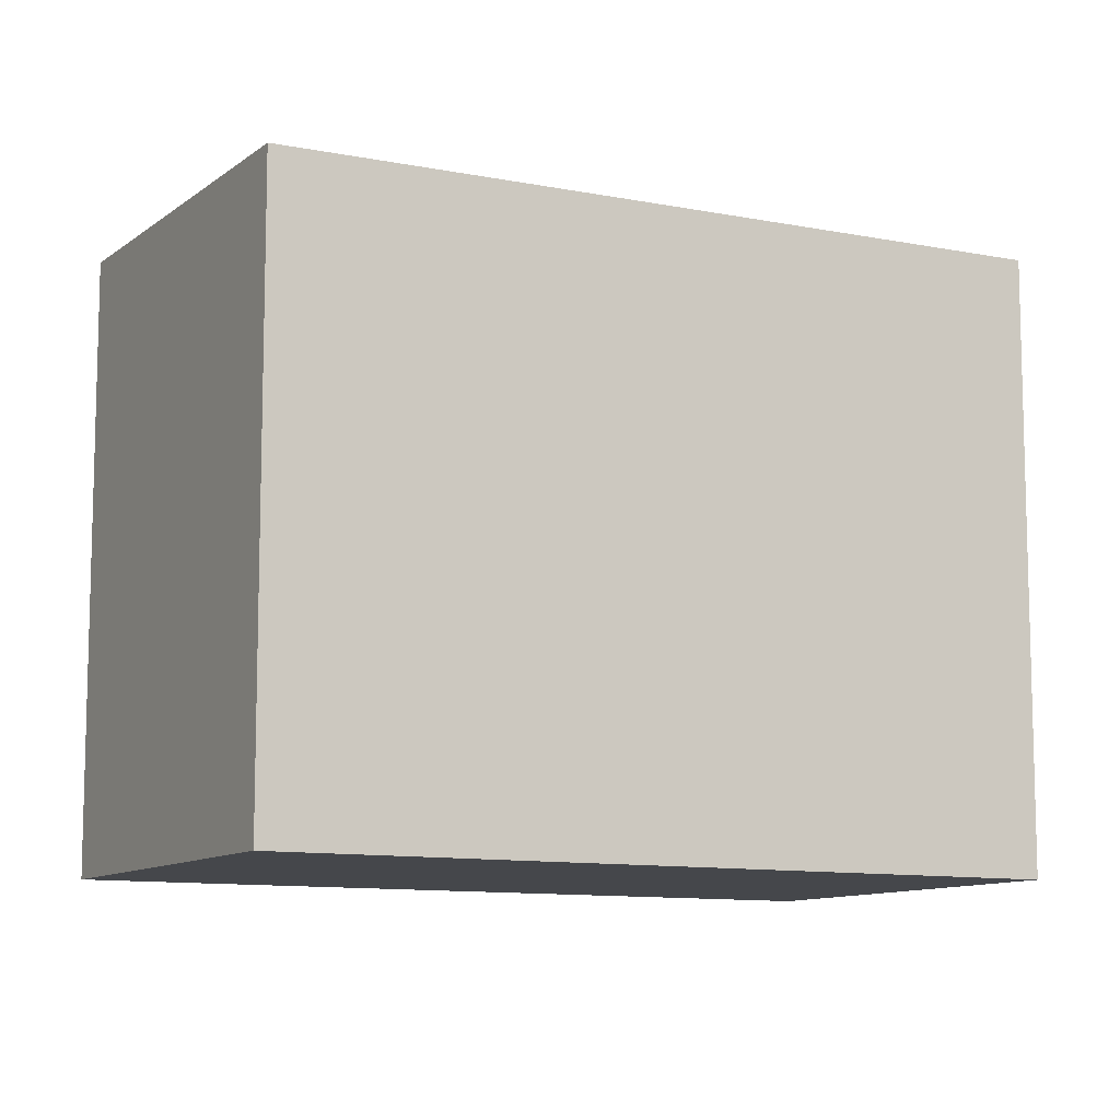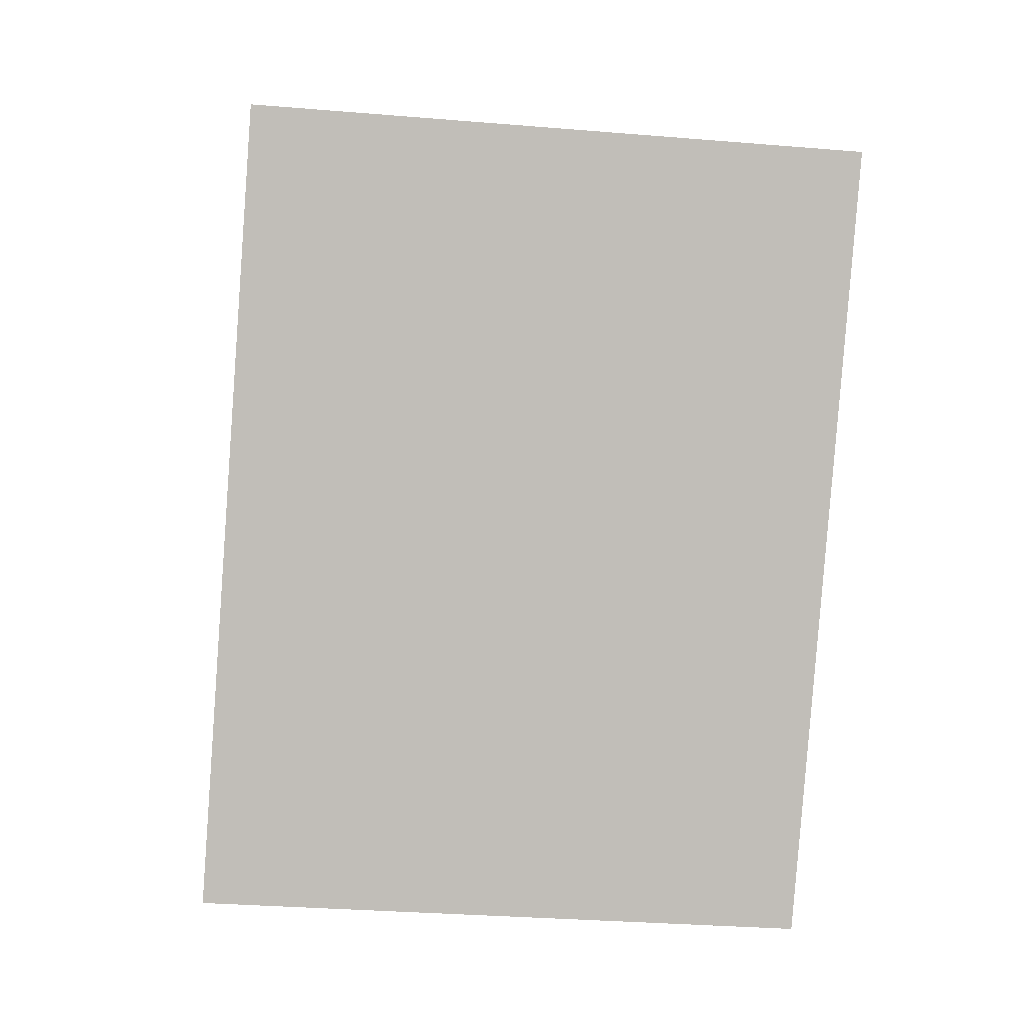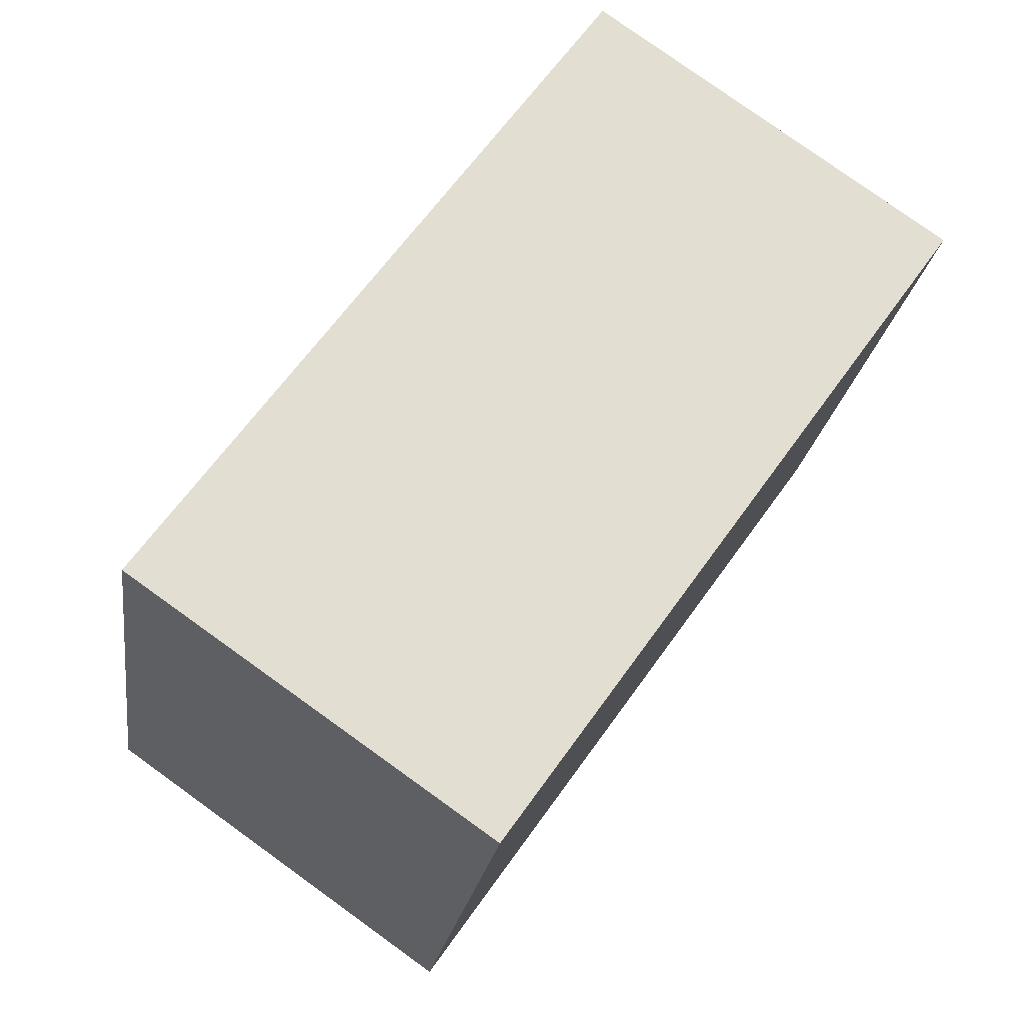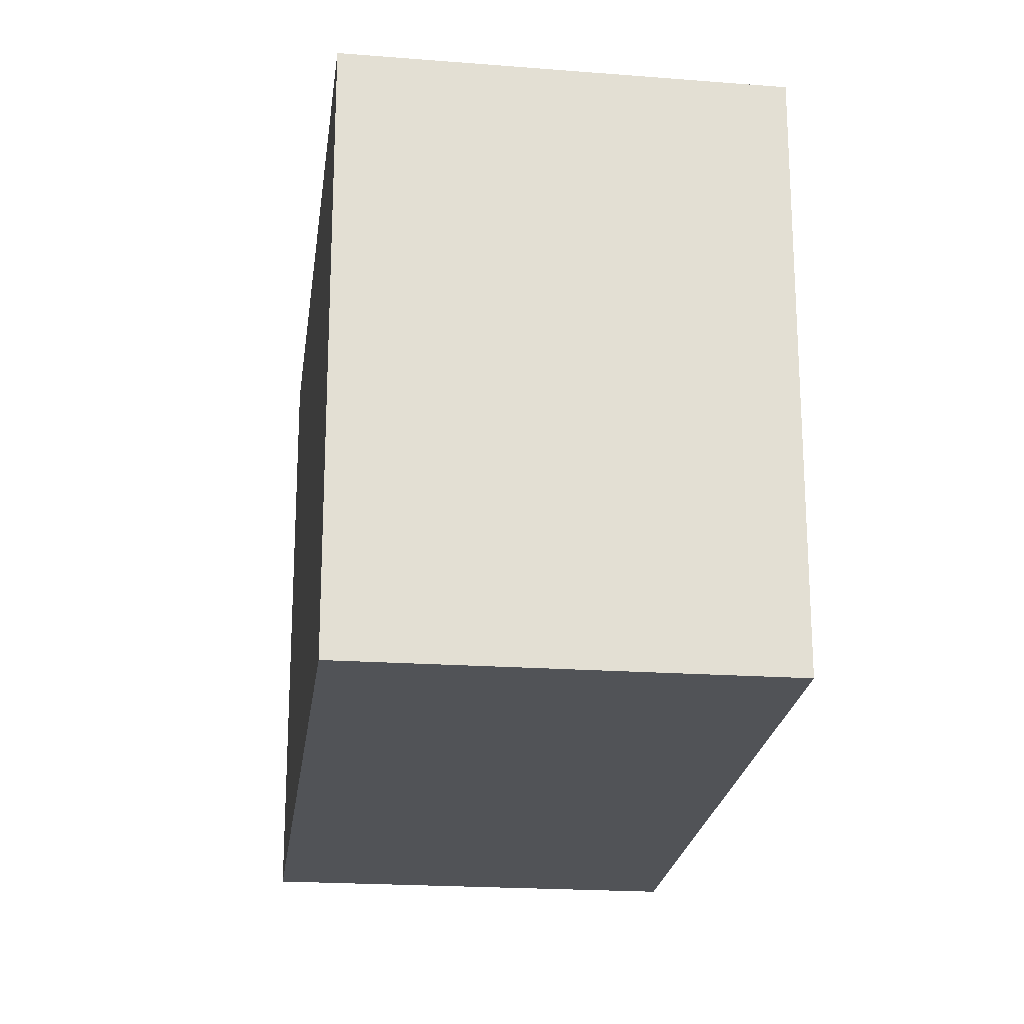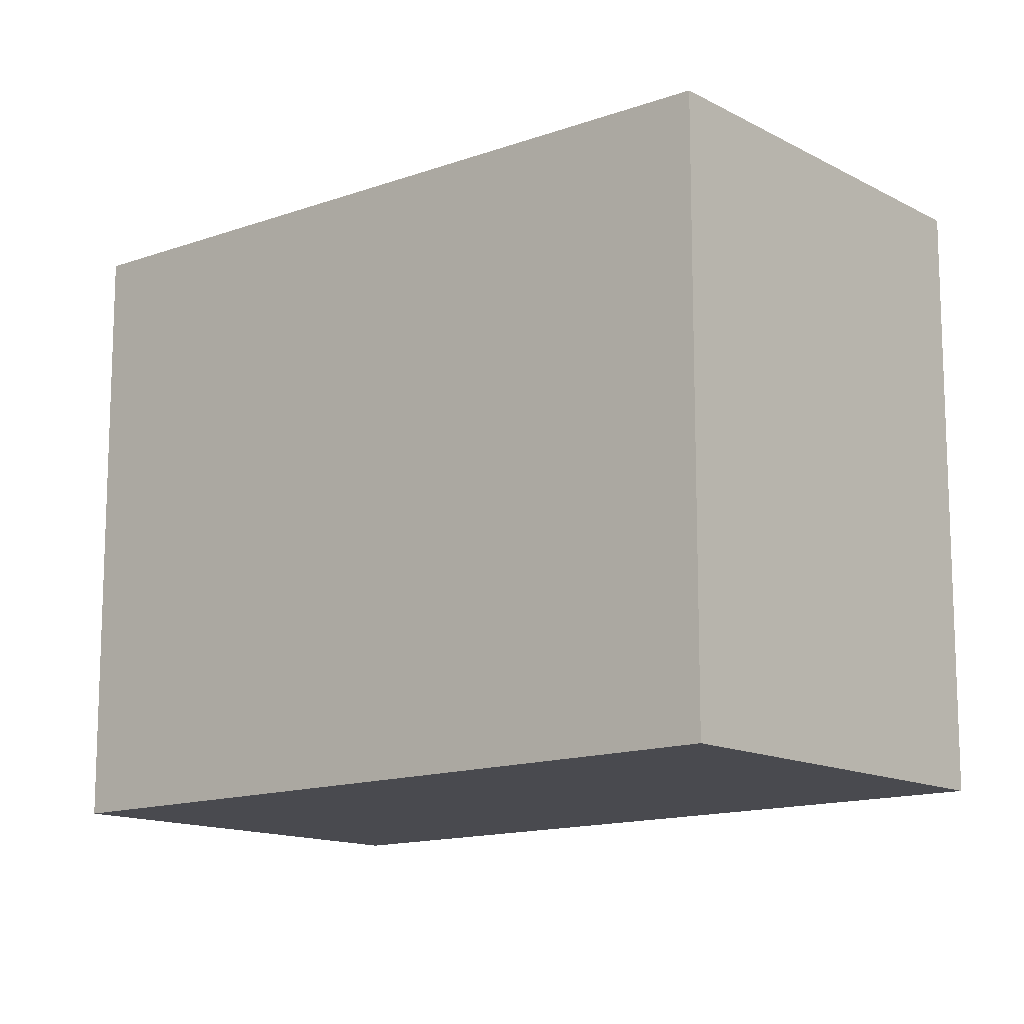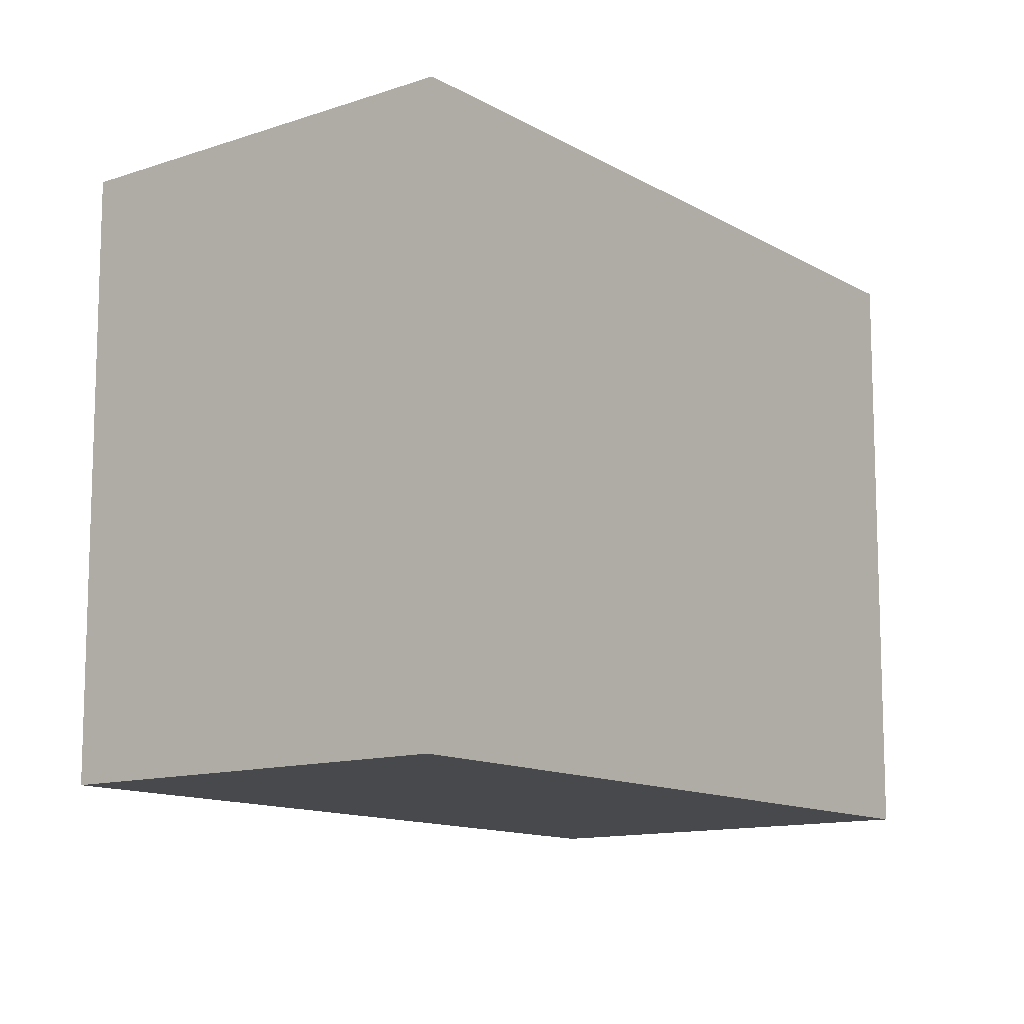
<metadata>
{"format":"obj","ext":"obj","renderer":"f3d","projection":"perspective","resolution":1024,"background":"white","views":[{"elev":-10.2,"azim":96.5,"up":"+Z"},{"elev":-31.0,"azim":-96.8,"up":"+Y"},{"elev":-21.9,"azim":172.1,"up":"+Y"},{"elev":-22.1,"azim":28.2,"up":"+Z"},{"elev":-13.6,"azim":-14.3,"up":"+Z"},{"elev":-12.1,"azim":-107.3,"up":"+Z"}]}
</metadata>
<code>
v -1390 -1520 2.375
v -1392 -1517 2.416
v -1391 -1516 2.39
v -1389 -1519 2.349
v -1392 -1517 2.416
v -1390 -1520 2.375
v -1390 -1520 -4.441e-16
v -1392 -1517 0
v -1391 -1516 2.39
v -1392 -1517 2.416
v -1392 -1517 0
v -1391 -1516 0
v -1389 -1519 2.349
v -1391 -1516 2.39
v -1391 -1516 0
v -1389 -1519 0
v -1390 -1520 2.375
v -1389 -1519 2.349
v -1389 -1519 0
v -1390 -1520 -4.441e-16
v -1390 -1520 0
v -1392 -1517 0
v -1391 -1516 0
v -1389 -1519 0
f 2 3 4 1
f 6 7 8 5
f 10 11 12 9
f 14 15 16 13
f 18 19 20 17
f 22 23 24 21

</code>
